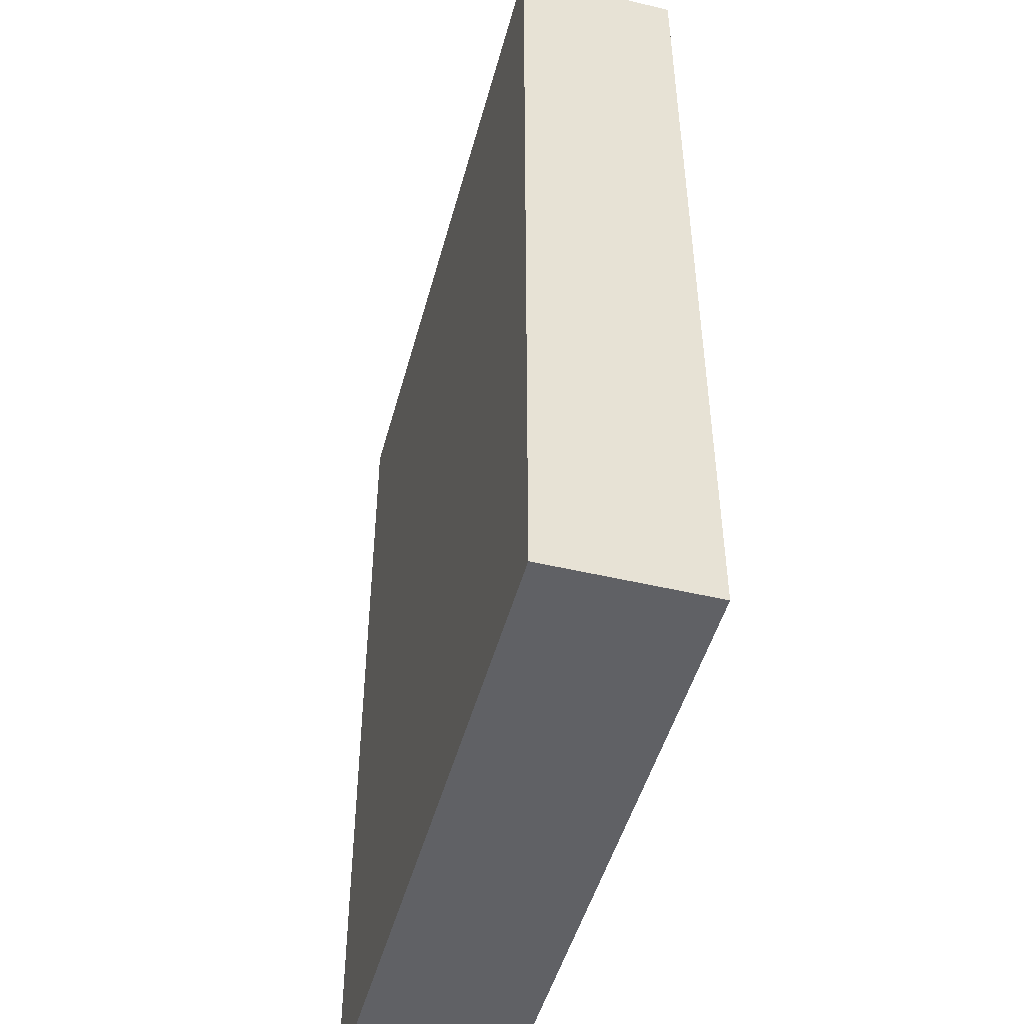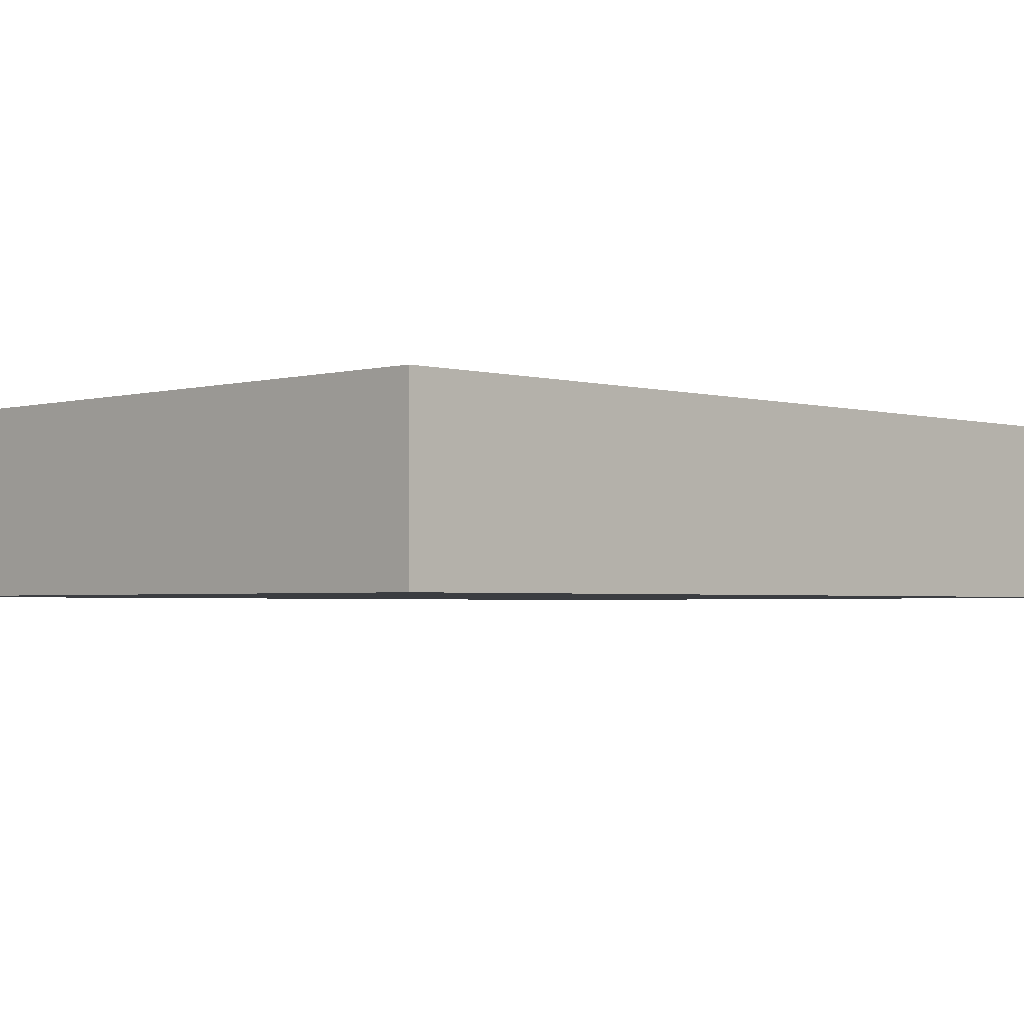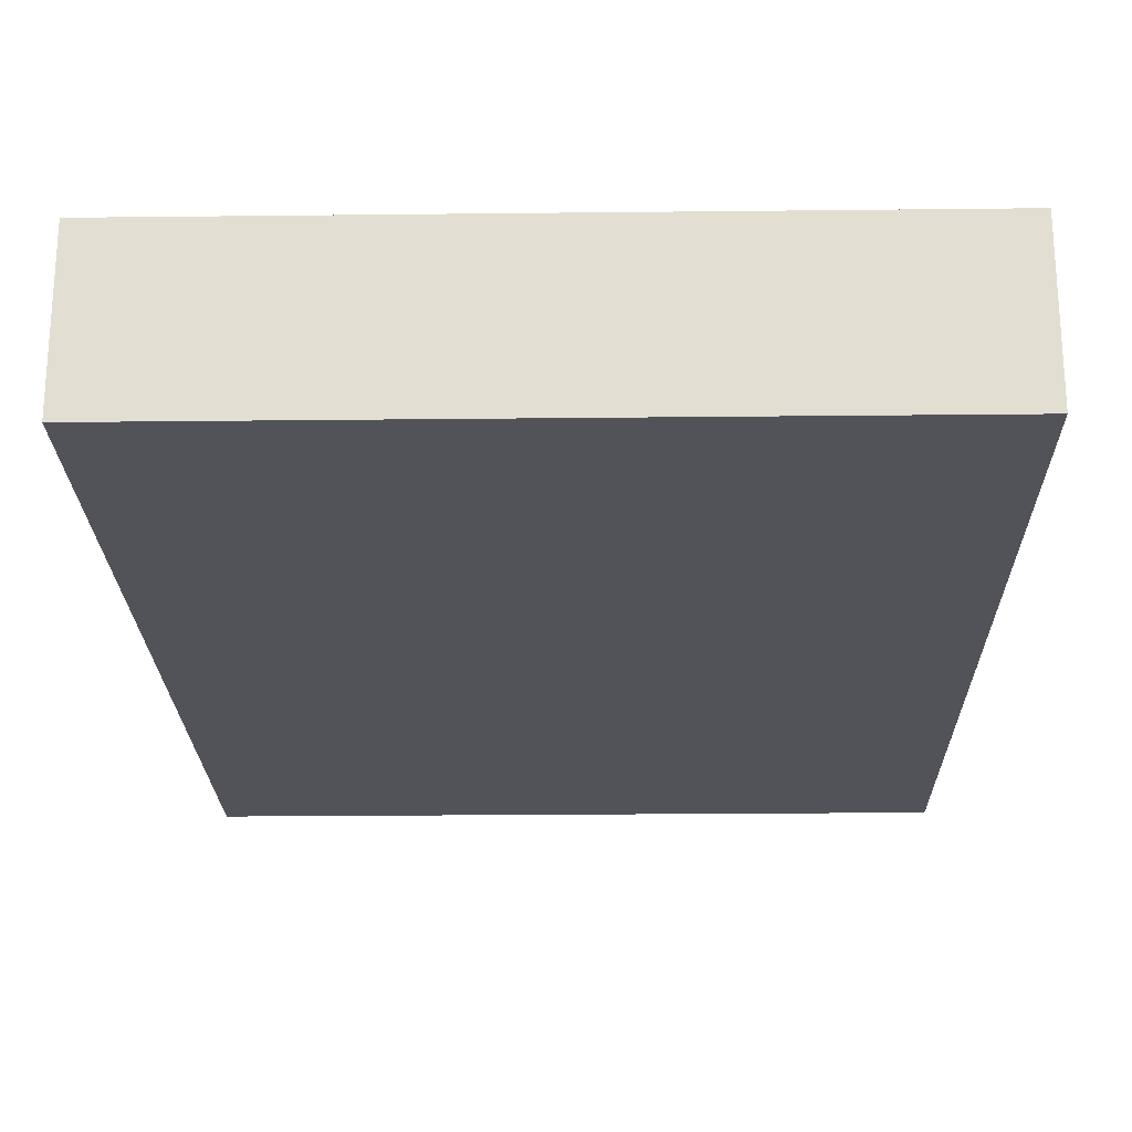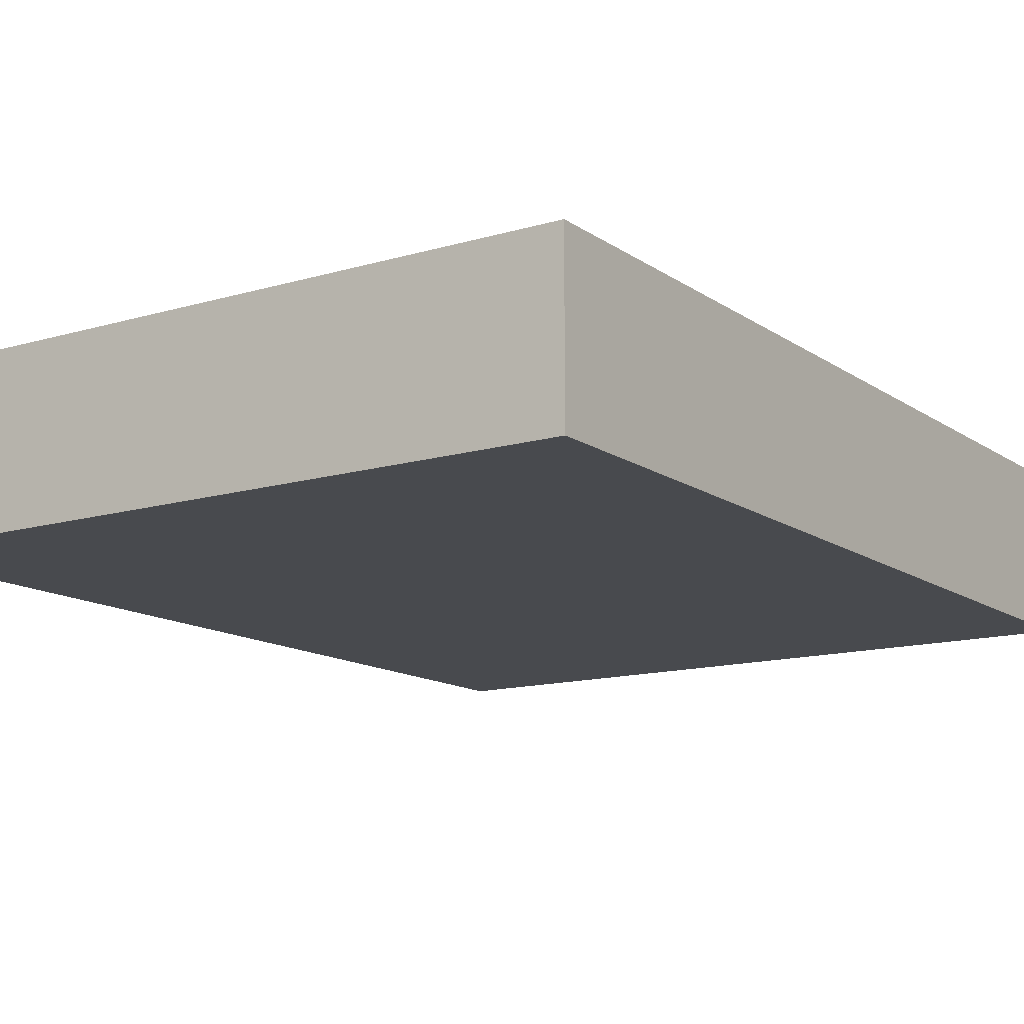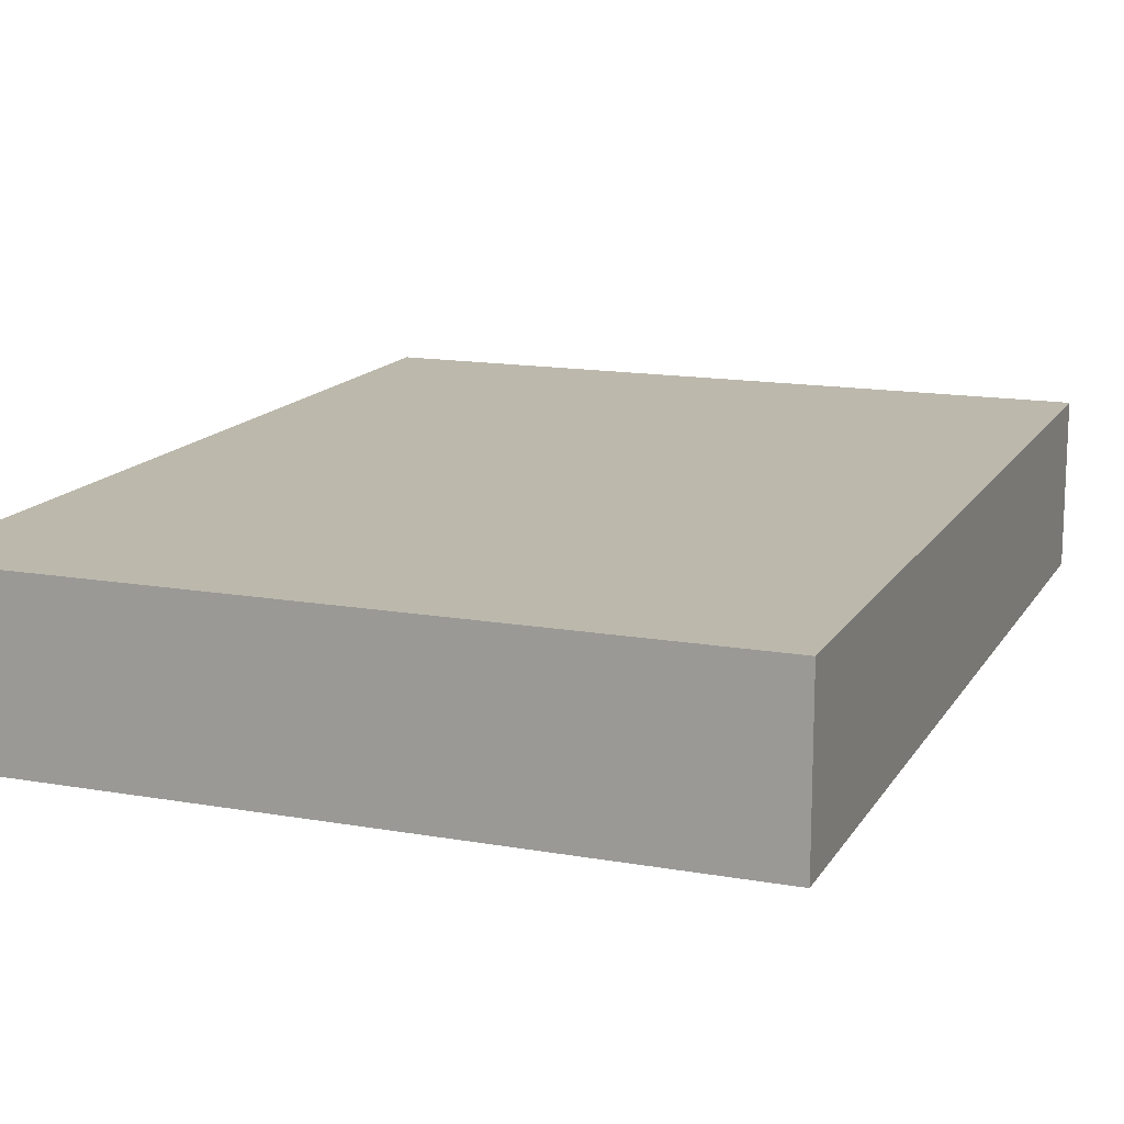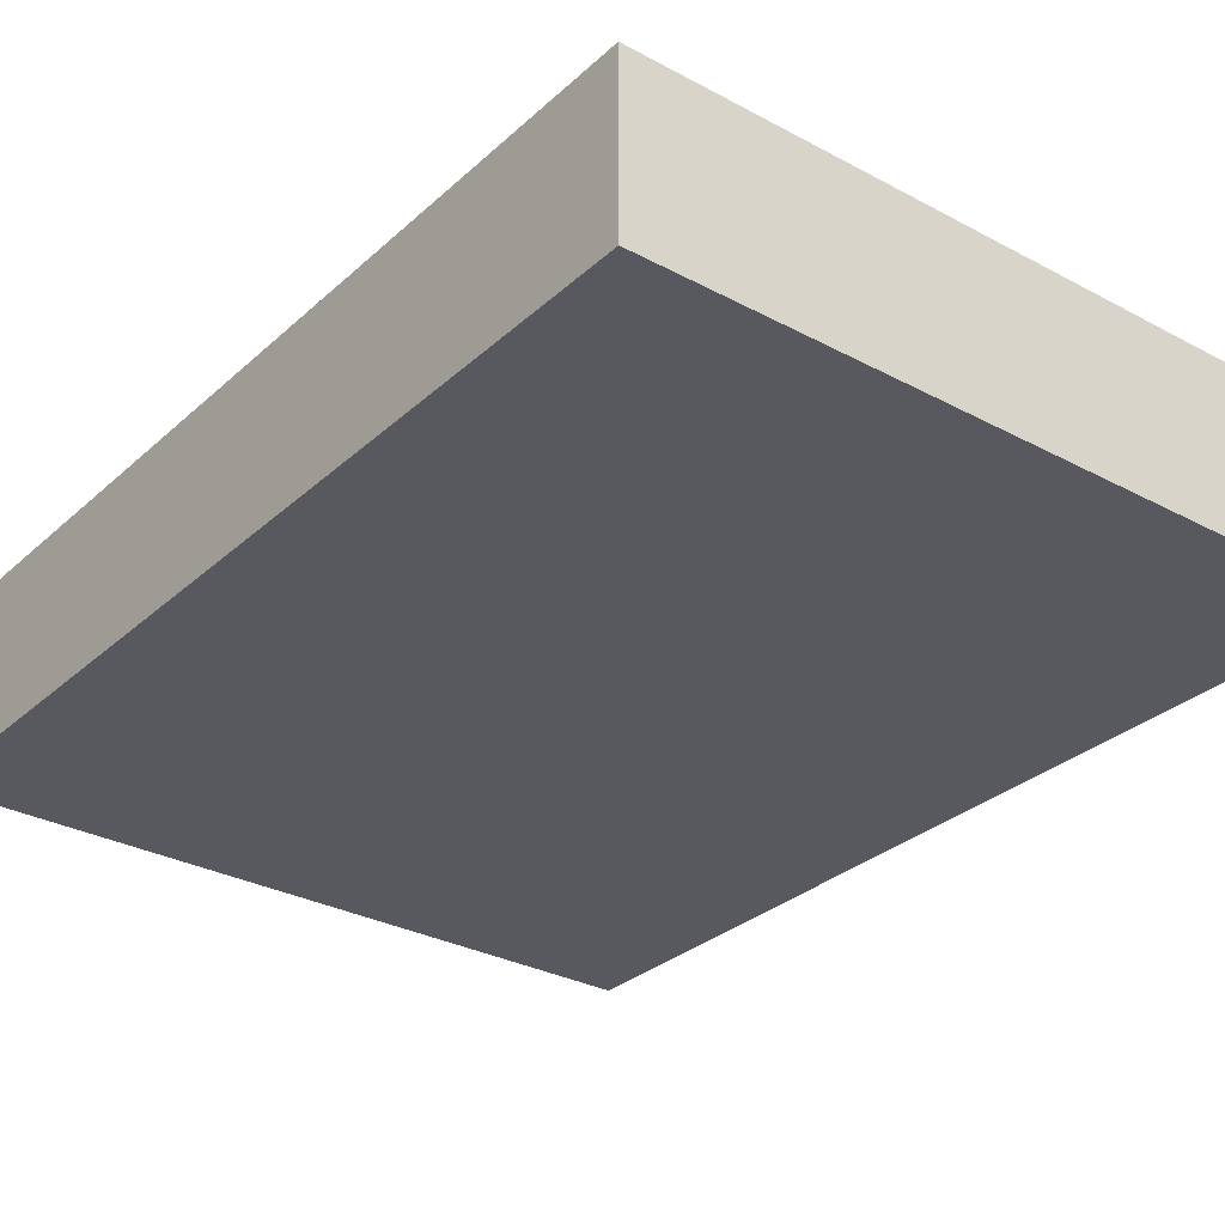
<metadata>
{"format":"obj","ext":"obj","renderer":"f3d","projection":"perspective","resolution":1024,"background":"white","views":[{"elev":-48.1,"azim":-104.9,"up":"+Y"},{"elev":-2.4,"azim":-135.2,"up":"+Z"},{"elev":-22.6,"azim":-178.9,"up":"+Z"},{"elev":-13.3,"azim":33.8,"up":"+Z"},{"elev":14.6,"azim":-159.1,"up":"+Z"},{"elev":-30.3,"azim":142.1,"up":"+Z"}]}
</metadata>
<code>
v -0.097 -0.1263 -0.02227
v -0.097 -0.1263 0.02227
v -0.097 0.1263 -0.02227
v -0.097 0.1263 0.02227
v 0.097 -0.1263 -0.02227
v 0.097 -0.1263 0.02227
v 0.097 0.1263 -0.02227
v 0.097 0.1263 0.02227
f 2 4 1
f 5 2 1
f 1 4 3
f 3 5 1
f 2 8 4
f 6 2 5
f 6 8 2
f 4 8 3
f 7 5 3
f 3 8 7
f 7 6 5
f 8 6 7

</code>
